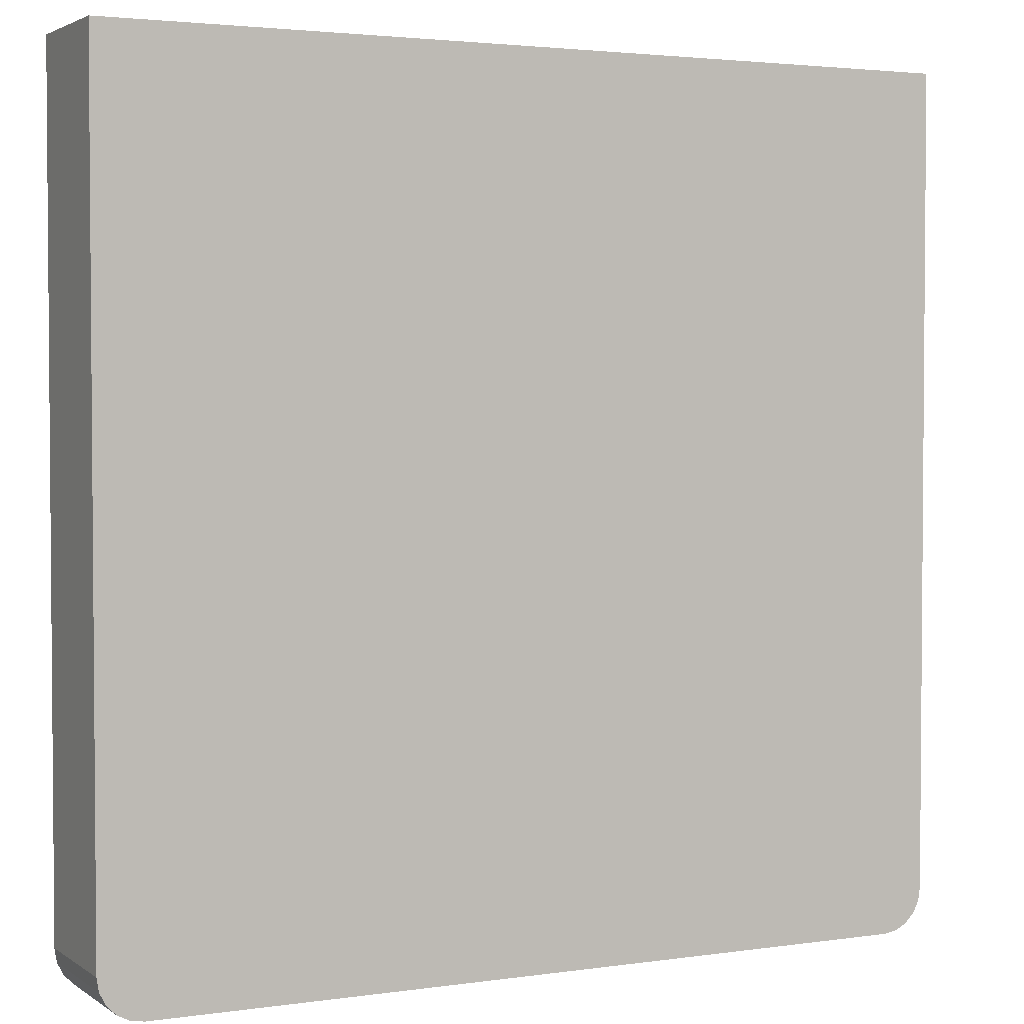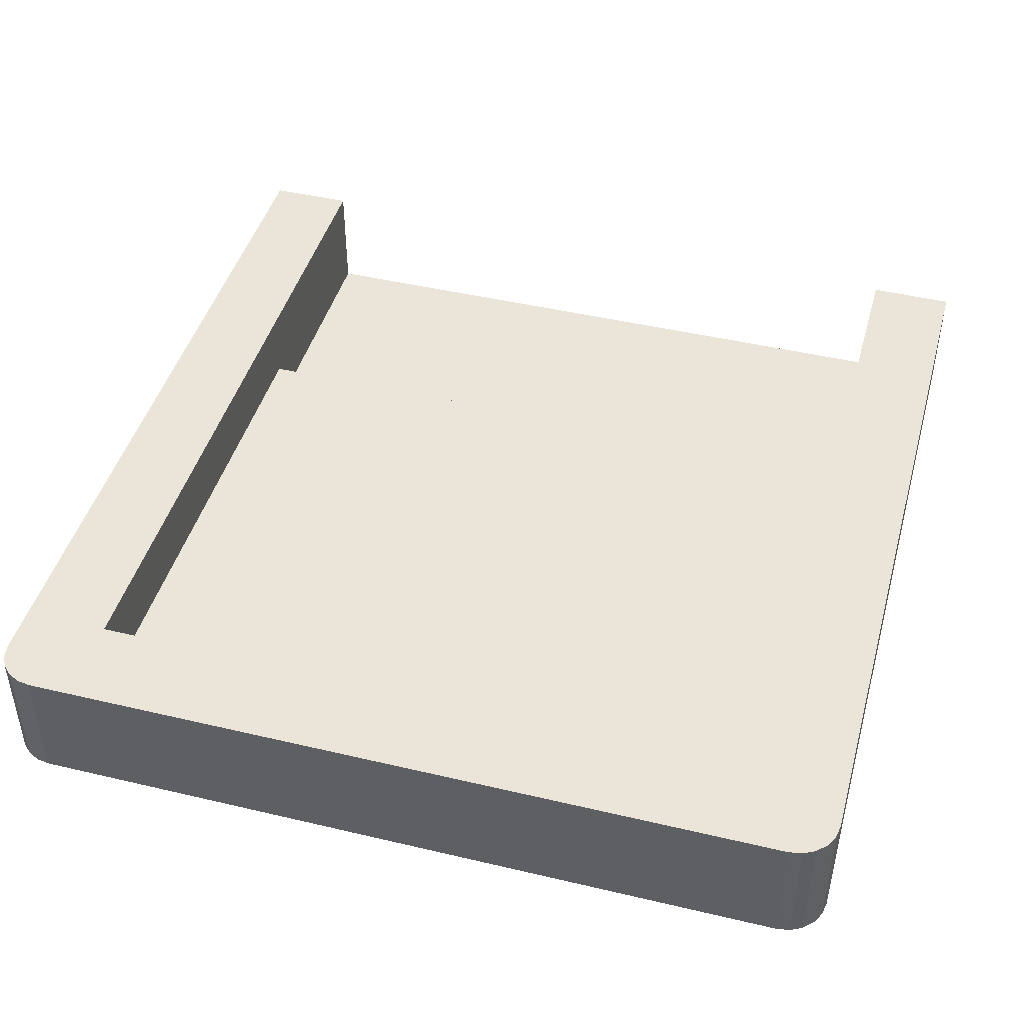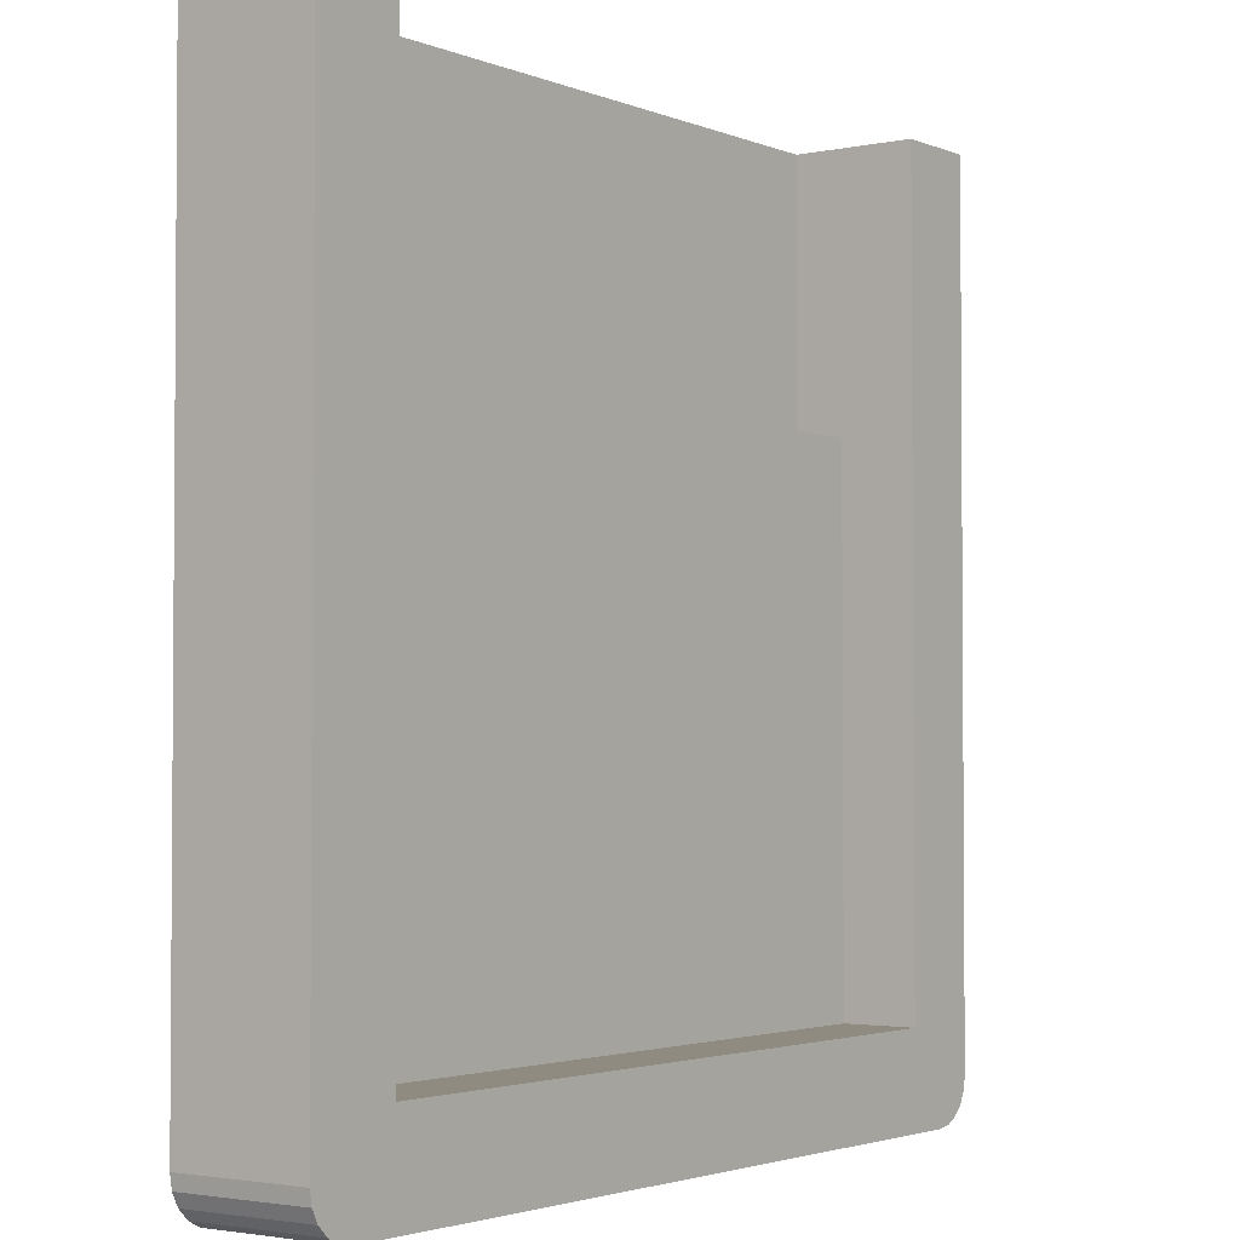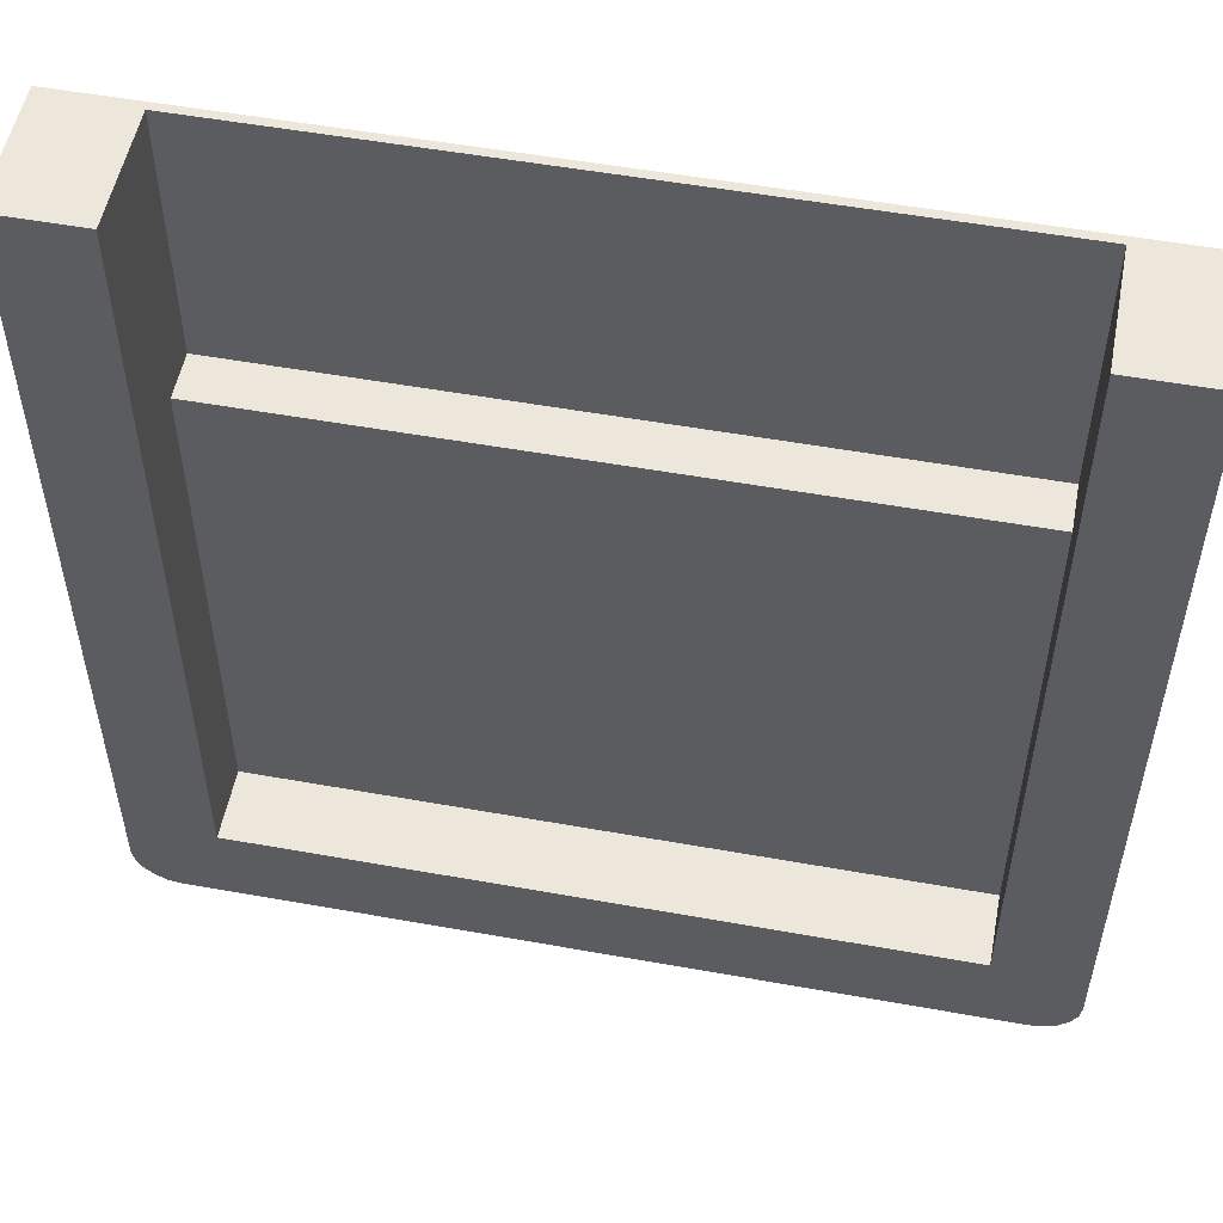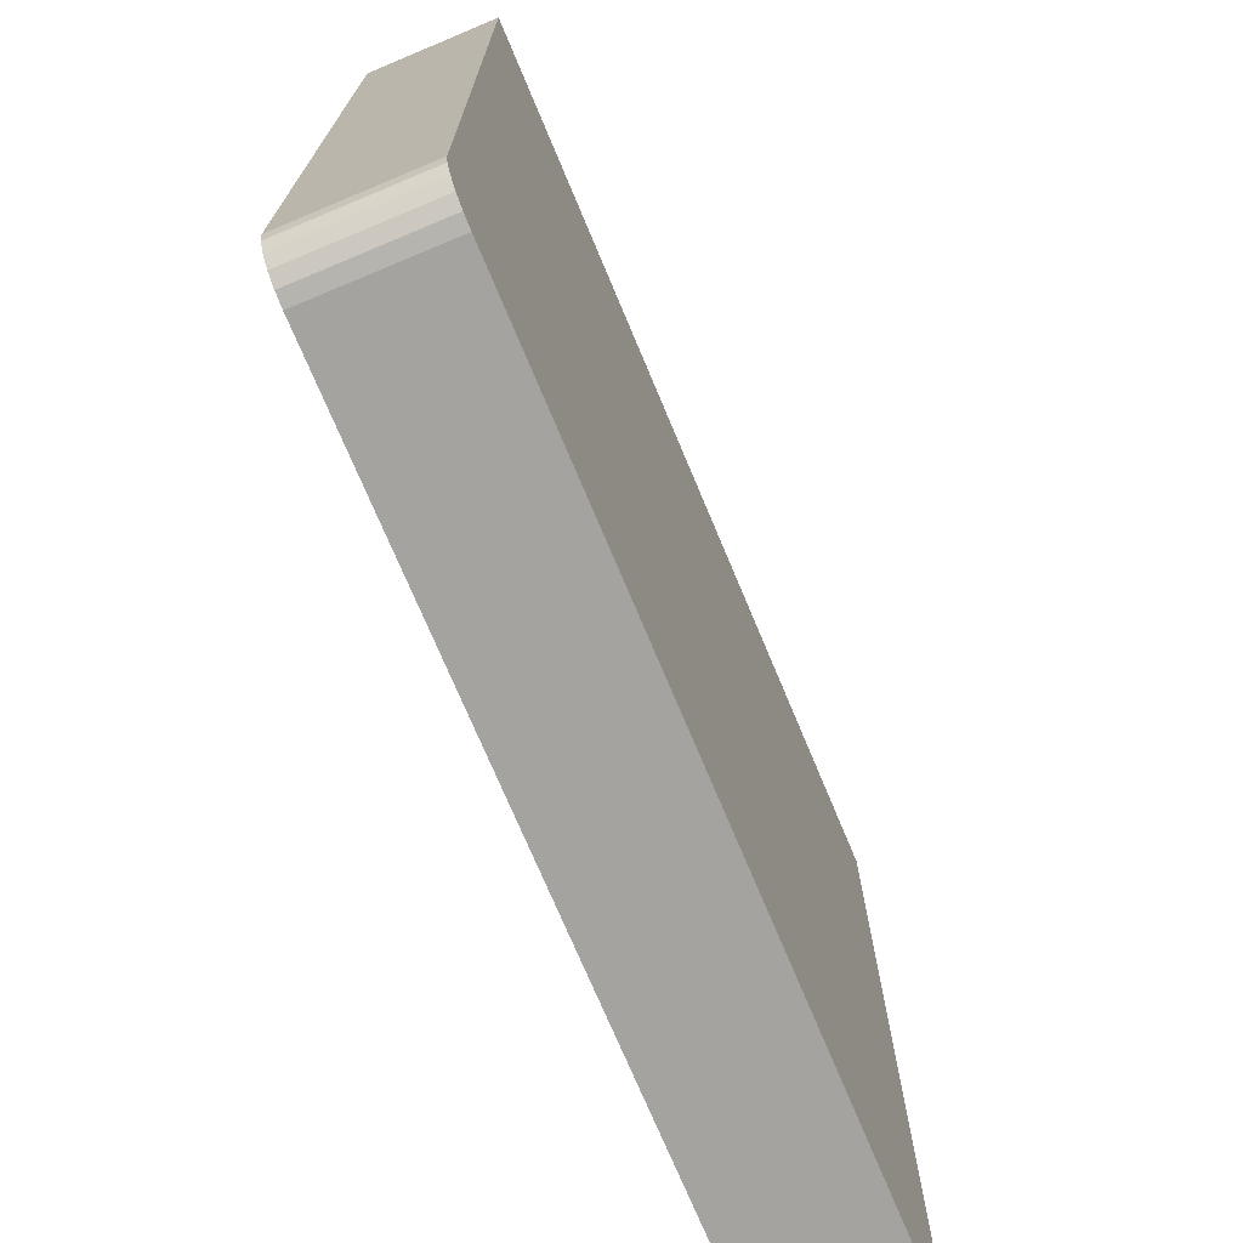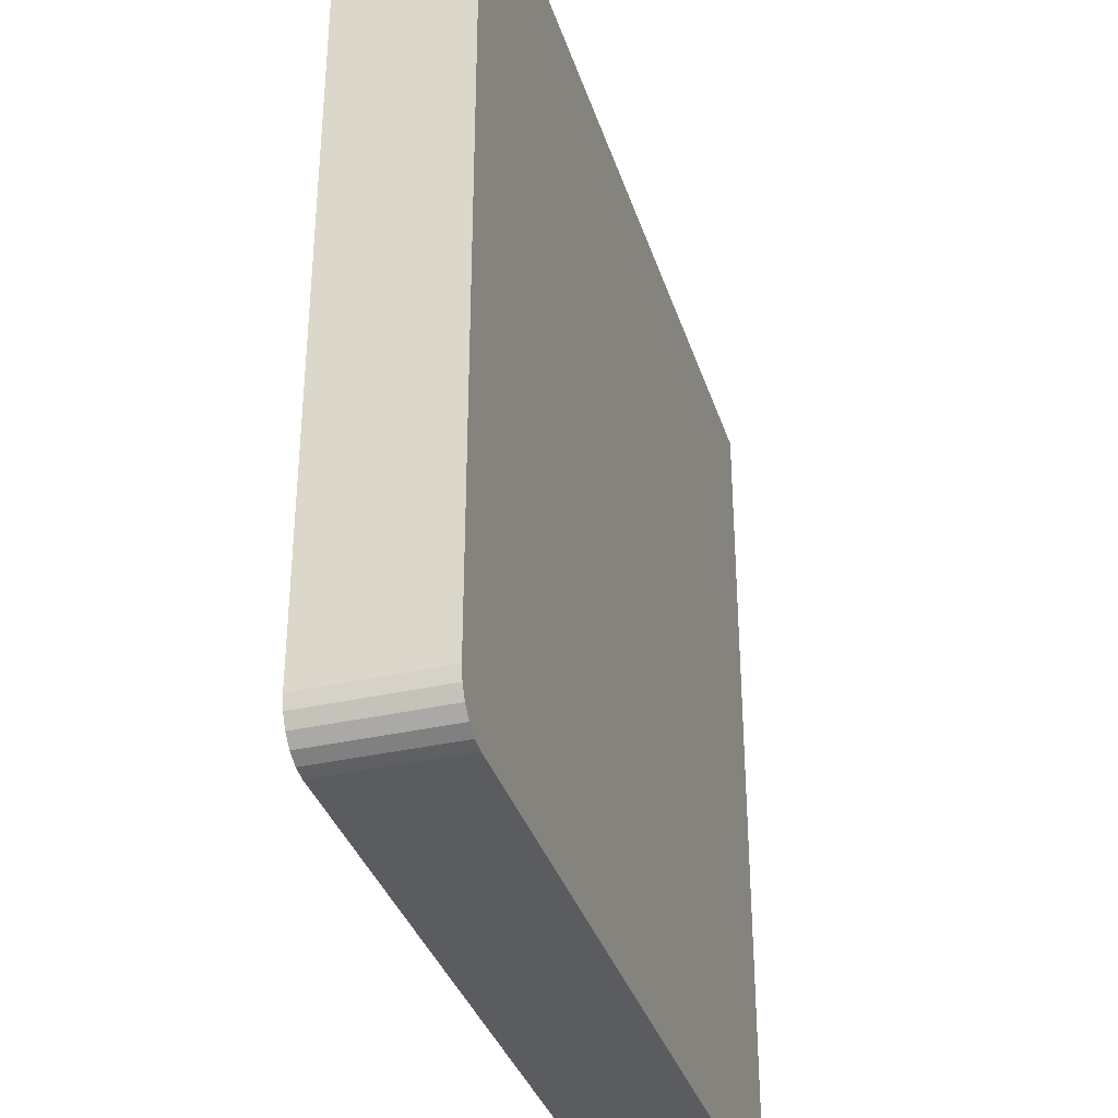
<metadata>
{"format":"obj","ext":"obj","renderer":"f3d","projection":"perspective","resolution":1024,"background":"white","views":[{"elev":2.8,"azim":-26.7,"up":"+Z"},{"elev":44.7,"azim":-164.6,"up":"+Y"},{"elev":-2.6,"azim":126.0,"up":"+Z"},{"elev":53.3,"azim":-169.1,"up":"+Z"},{"elev":-72.8,"azim":-67.3,"up":"+Z"},{"elev":-35.2,"azim":-73.2,"up":"+Z"}]}
</metadata>
<code>
g default
v 1.5 0 3
v -1.5 0 3
v 1.5 0.19 3
v -1.5 0.19 3
v -1.2 0.19 3
v -1.2 0.19 1.5e-05
v -1.2 0 1.5e-05
v -1.2 0 3
v 1.2 0.19 3
v 1.2 0.19 1.5e-05
v 1.2 0 1.5e-05
v 1.2 0 3
v 1.5 0.44 3
v 1.2 0.44 3
v 1.2 0.44 1.5e-05
v -1.5 0.44 3
v -1.2 0.44 3
v -1.2 0.44 1.5e-05
v -1.5 0.19 0.3158
v -1.5 0.44 0.3158
v -1.2 0.44 0.3158
v -1.2 0.19 0.3158
v 1.2 0.19 0.3158
v 1.2 0.44 0.3158
v 1.5 0.44 0.3158
v 1.5 0.19 0.3158
v 1.5 0 0.3158
v 1.2 0 0.3158
v -1.2 0 0.3158
v -1.5 0 0.3158
v 1.493 0.19 0.1037
v 1.471 0.19 0.06184
v 1.438 0.19 0.02866
v 1.396 0.19 0.007356
v 1.35 0.19 1.5e-05
v 1.5 0.19 0.15
v 1.5 0 0.15
v 1.493 0 0.1037
v 1.471 0 0.06184
v 1.438 0 0.02866
v 1.396 0 0.007356
v 1.35 0 1.5e-05
v -1.493 0.19 0.1037
v -1.471 0.19 0.06184
v -1.438 0.19 0.02866
v -1.396 0.19 0.007356
v -1.35 0.19 1.5e-05
v -1.5 0.19 0.15
v -1.35 0 1.5e-05
v -1.396 0 0.007356
v -1.438 0 0.02866
v -1.471 0 0.06184
v -1.493 0 0.1037
v -1.5 0 0.15
v 1.5 0.44 0.15
v 1.35 0.44 1.5e-05
v 1.396 0.44 0.007356
v 1.438 0.44 0.02866
v 1.471 0.44 0.06184
v 1.493 0.44 0.1037
v -1.5 0.44 0.15
v -1.493 0.44 0.1037
v -1.471 0.44 0.06184
v -1.438 0.44 0.02866
v -1.396 0.44 0.007356
v -1.35 0.44 1.5e-05
v -1.2 0.19 1.211
v -1.2 0.44 1.211
v -1.5 0.44 1.211
v -1.5 0.19 1.211
v -1.5 0 1.211
v -1.2 0 1.211
v 1.2 0 1.211
v 1.5 0 1.211
v 1.5 0.19 1.211
v 1.5 0.44 1.211
v 1.2 0.44 1.211
v 1.2 0.19 1.211
v -1.2 0.19 2.105
v -1.2 0.44 2.105
v -1.5 0.44 2.105
v -1.5 0.19 2.105
v -1.5 0 2.105
v -1.2 0 2.105
v 1.2 0 2.105
v 1.5 0 2.105
v 1.5 0.19 2.105
v 1.5 0.44 2.105
v 1.2 0.44 2.105
v 1.2 0.19 2.105
v 1.5 0.02788 3
v 1.5 0.02788 2.105
v 1.5 0.02788 1.211
v 1.5 0.02788 0.3158
v 1.5 0.02788 0.15
v 1.493 0.02788 0.1037
v 1.471 0.02788 0.06184
v 1.438 0.02788 0.02866
v 1.396 0.02788 0.007356
v 1.35 0.02788 1.5e-05
v 1.2 0.02788 1.5e-05
v -1.2 0.02788 1.5e-05
v -1.35 0.02788 1.5e-05
v -1.396 0.02788 0.007356
v -1.438 0.02788 0.02866
v -1.471 0.02788 0.06184
v -1.493 0.02788 0.1037
v -1.5 0.02788 0.15
v -1.5 0.02788 0.3158
v -1.5 0.02788 1.211
v -1.5 0.02788 2.105
v -1.5 0.02788 3
v -1.2 0.02788 3
v 1.2 0.02788 3
v -1.2 0.02788 2.105
v 1.2 0.02788 2.105
g start2 group1
f 114 91 3 9
f 86 1 12 85
f 112 4 82 111
f 92 87 3 91
f 8 2 83 84
f 5 4 112 113
f 101 102 6 10
f 12 8 84 85
f 3 13 14 9
f 87 88 13 3
f 4 16 81 82
f 5 17 16 4
f 79 80 17 5
f 9 14 89 90
f 14 13 88 89
f 81 16 17 80
f 29 7 11 28
f 22 23 24 21
f 21 24 15 18
f 10 6 18 15
f 35 56 57 34
f 34 57 58 33
f 33 58 59 32
f 32 59 60 31
f 31 60 55 36
f 36 95 96 31
f 31 96 97 32
f 32 97 98 33
f 33 98 99 34
f 34 99 100 35
f 47 103 104 46
f 46 104 105 45
f 45 105 106 44
f 44 106 107 43
f 43 107 108 48
f 48 61 62 43
f 43 62 63 44
f 44 63 64 45
f 45 64 65 46
f 46 65 66 47
f 35 100 101 10
f 102 103 47 6
f 10 15 56 35
f 47 66 18 6
f 19 20 61 48
f 36 55 25 26
f 36 26 94 95
f 19 48 108 109
f 11 42 41 40 39 38 37 27 28
f 30 54 53 52 51 50 49 7 29
f 55 60 59 58 57 56 15 24 25
f 18 66 65 64 63 62 61 20 21
f 22 21 68 67
f 20 69 68 21
f 70 69 20 19
f 110 70 19 109
f 72 71 30 29
f 73 72 29 28
f 27 74 73 28
f 94 26 75 93
f 26 25 76 75
f 77 76 25 24
f 78 77 24 23
f 67 78 23 22
f 67 68 80 79
f 69 81 80 68
f 82 81 69 70
f 111 82 70 110
f 84 83 71 72
f 85 84 72 73
f 74 86 85 73
f 93 75 87 92
f 75 76 88 87
f 89 88 76 77
f 90 89 77 78
f 79 90 78 67
f 86 92 91 1
f 74 93 92 86
f 27 94 93 74
f 95 94 27 37
f 96 95 37 38
f 97 96 38 39
f 98 97 39 40
f 99 98 40 41
f 100 99 41 42
f 101 100 42 11
f 11 7 102 101
f 7 49 103 102
f 104 103 49 50
f 105 104 50 51
f 106 105 51 52
f 107 106 52 53
f 108 107 53 54
f 109 108 54 30
f 71 110 109 30
f 83 111 110 71
f 2 112 111 83
f 113 112 2 8
f 114 113 8 12
f 1 91 114 12
f 113 114 116 115
f 90 79 115 116
f 113 115 79 5
f 9 90 116 114

</code>
